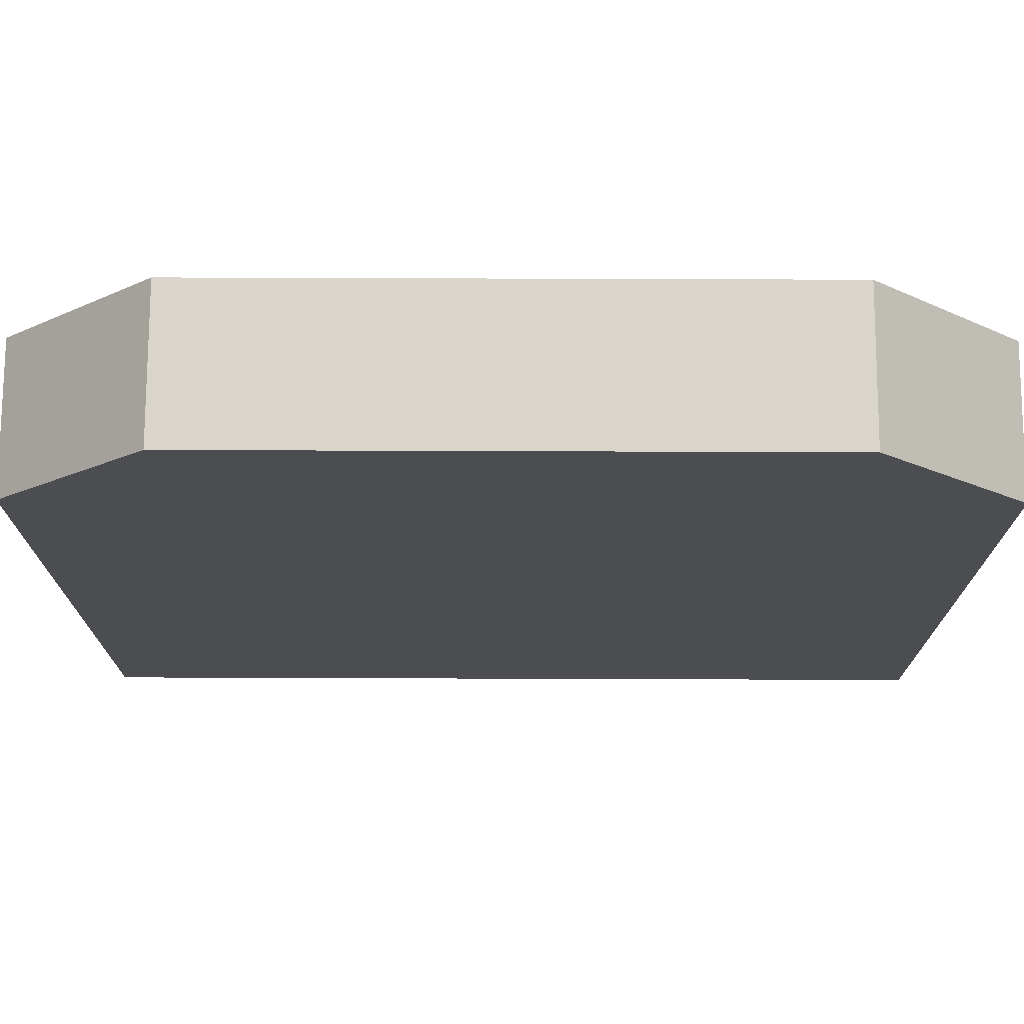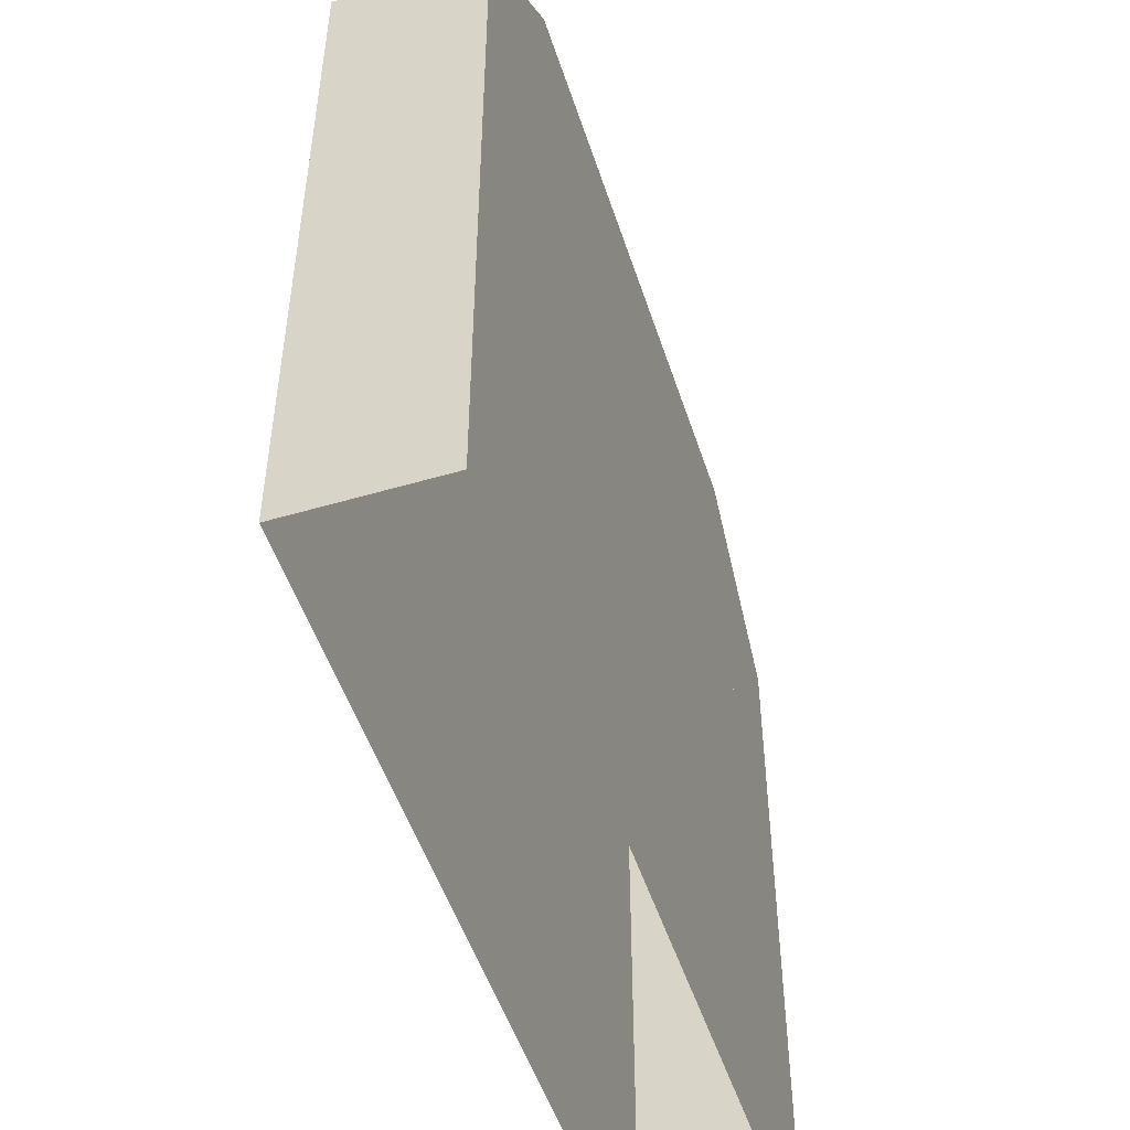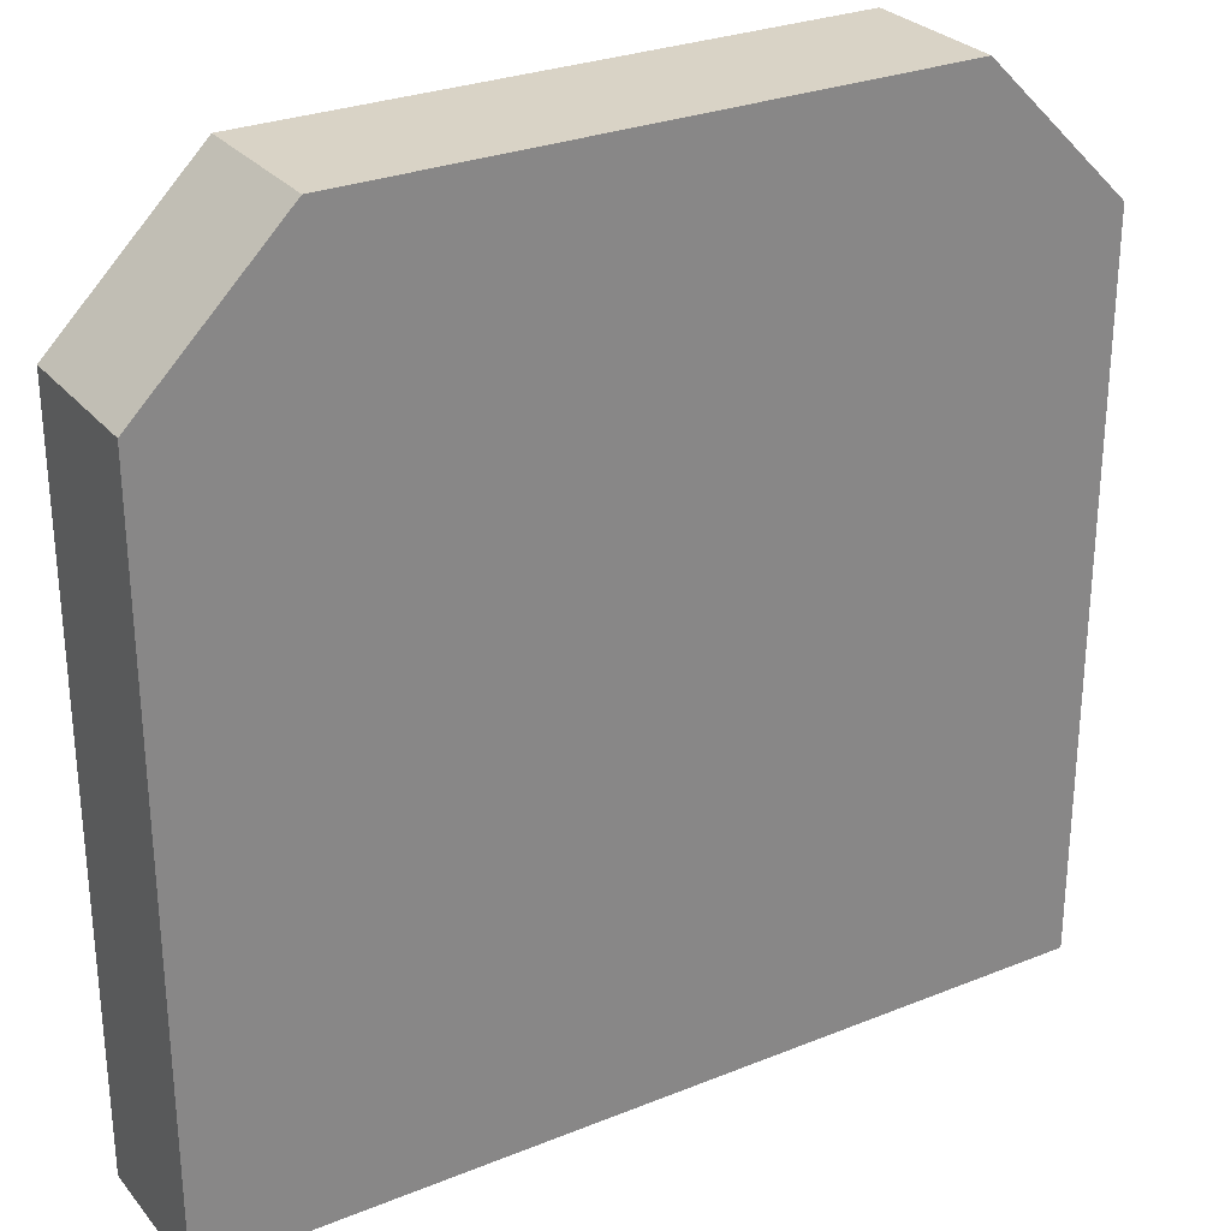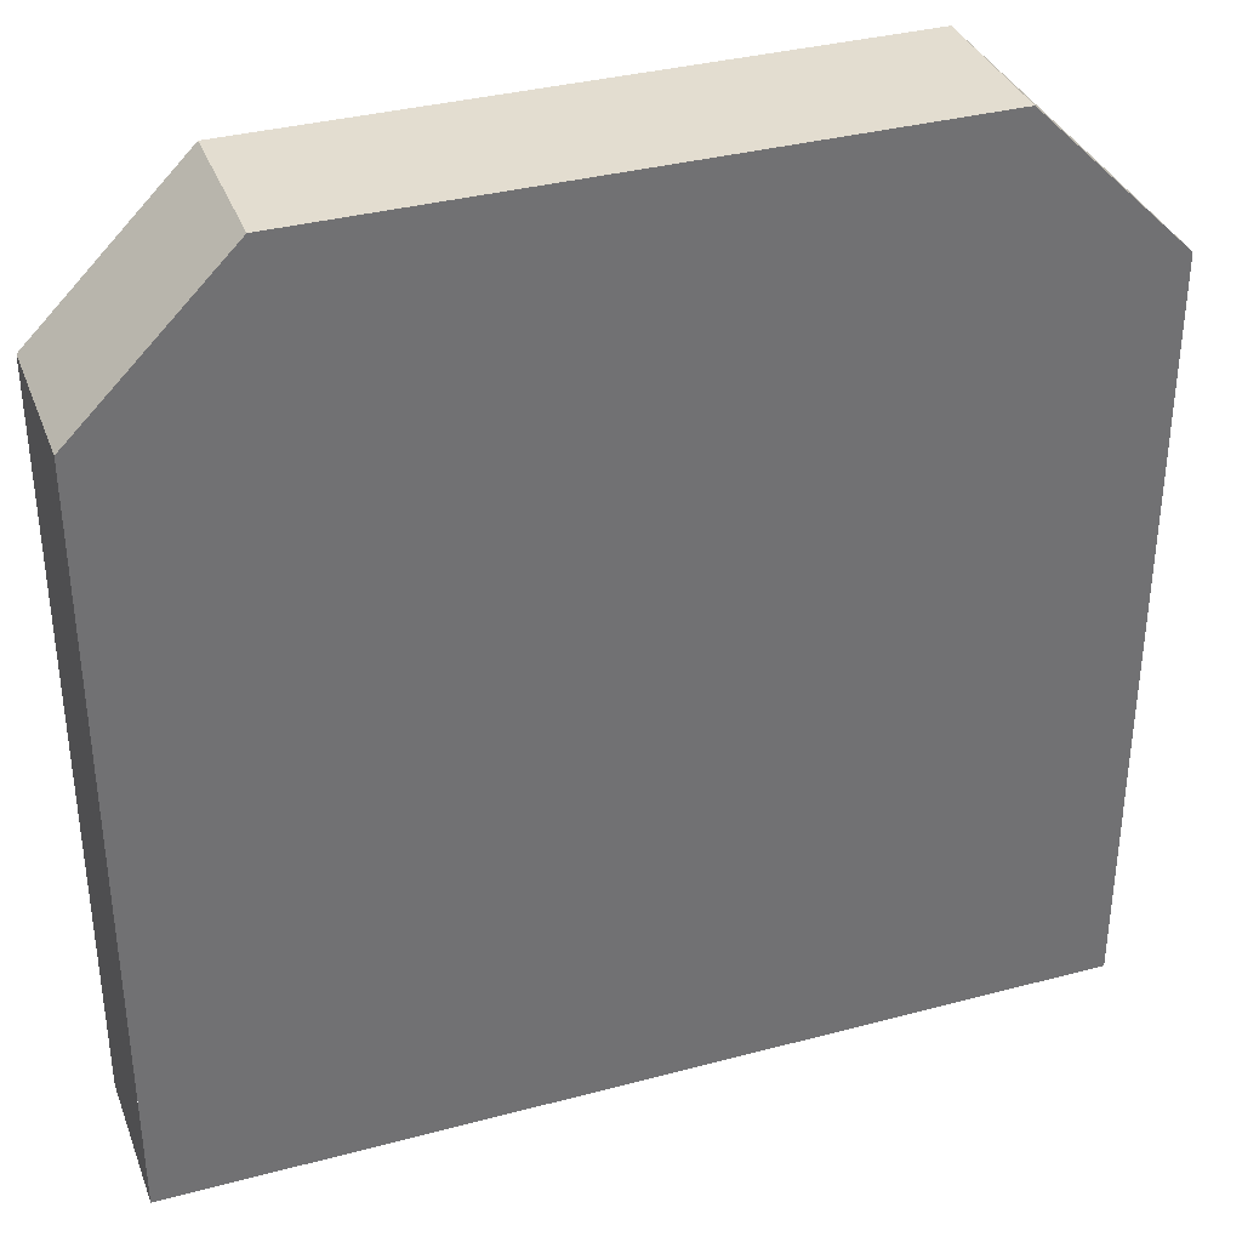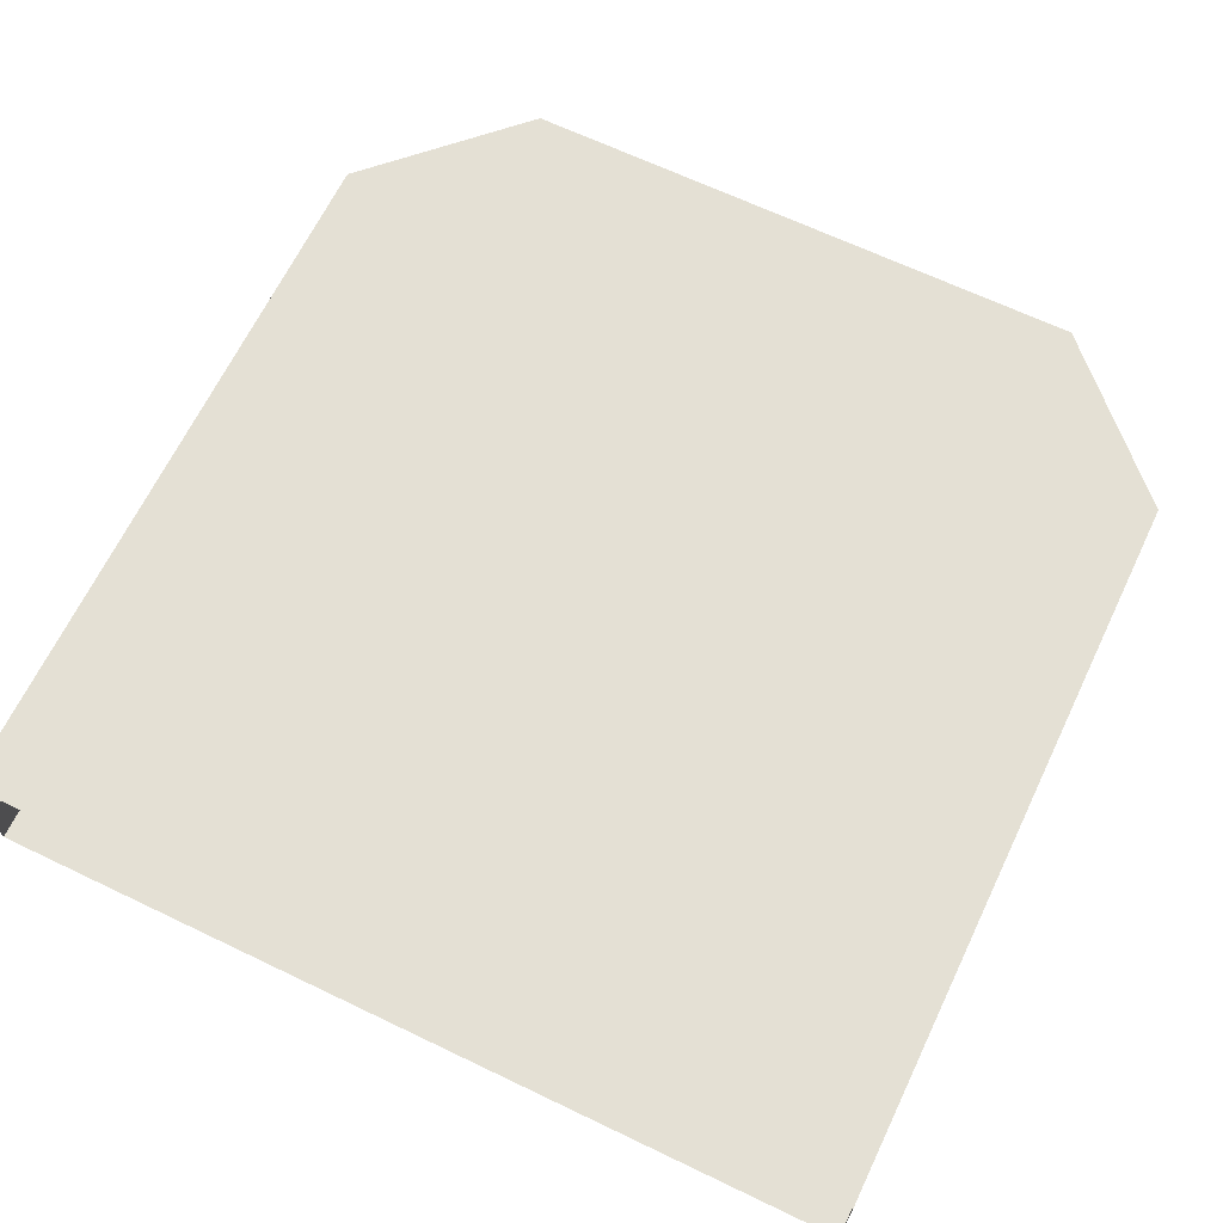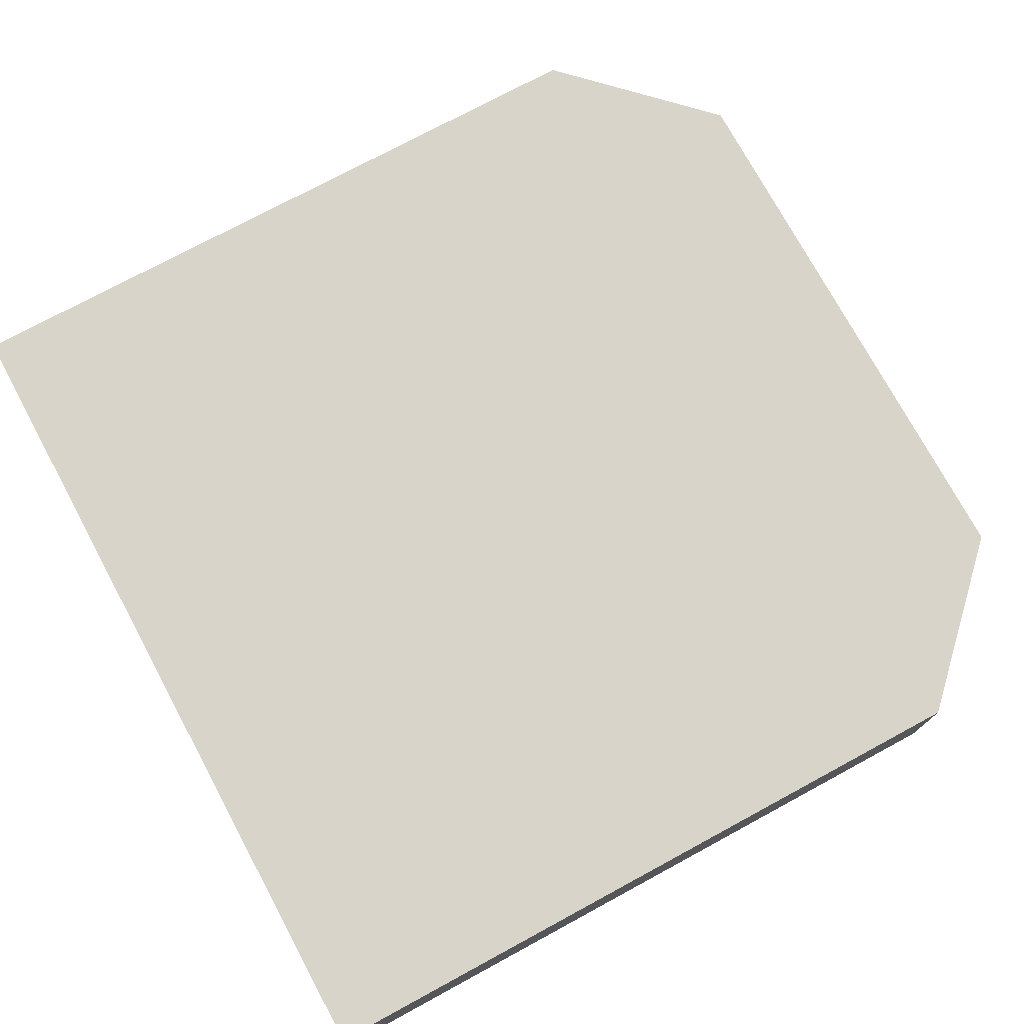
<metadata>
{"format":"obj","ext":"obj","renderer":"f3d","projection":"perspective","resolution":1024,"background":"white","views":[{"elev":74.3,"azim":-179.8,"up":"+Y"},{"elev":-50.7,"azim":-72.2,"up":"+Y"},{"elev":28.3,"azim":148.7,"up":"+Y"},{"elev":35.5,"azim":-19.4,"up":"+Y"},{"elev":66.1,"azim":25.7,"up":"+Z"},{"elev":74.9,"azim":61.6,"up":"+Z"}]}
</metadata>
<code>
o Default
v -0.5 0 -0.25
v -0.5 2 -0.25
v -1.5 2 -0.25
v -1.5 0 -0.25
v -1.5 0 -0.25
v -1.5 2.5 0.25
v -1.5 2.5 -0.25
v -1.5 0 0.25
v 0.5 0 -0.25
v -0.5 1 -0.25
v 0.5 1 -0.25
v -0.5 0 -0.25
v -1.5 2.5 -0.25
v -1 3 0.25
v -1 3 -0.25
v -1.5 2.5 0.25
v -1 3 0.25
v 1 3 -0.25
v -1 3 -0.25
v 1 3 0.25
v 1 3 0.25
v 1.5 2.5 -0.25
v 1 3 -0.25
v 1.5 2.5 0.25
v 1.5 0 0.25
v 1.5 2.5 -0.25
v 1.5 2.5 0.25
v 1.5 0 -0.25
v -1 3 -0.25
v 1 3 -0.25
v -1.5 2.5 -0.25
v 1.5 2.5 -0.25
v 1.5 2 -0.25
v -1.5 2.5 -0.25
v 1.5 2.5 -0.25
v -1.5 2 -0.25
v -0.5 2 0.25
v -1.5 2 0.25
v -0.5 0 0.25
v -1.5 0 0.25
v 1.5 0 -0.25
v 0.5 2 -0.25
v 1.5 2 -0.25
v 0.5 0 -0.25
v -1.5 2.5 0.25
v 1 3 0.25
v -1 3 0.25
v 1.5 2.5 0.25
v 1.5 2.5 0.25
v -1.5 2.5 0.25
v 1.5 2 0.25
v -1.5 2 0.25
v 1.5 2 0.25
v 0.5 2 0.25
v 1.5 0 0.25
v 0.5 0 0.25
v 0.5 1 0.25
v -0.5 1 0.25
v 0.5 0 0.25
v -0.5 0 0.25
v -0.5 1 0.25
v 0.5 2 0.25
v -0.5 2 0.25
v 0.5 1 0.25
v 0.5 1 -0.25
v -0.5 2 -0.25
v 0.5 2 -0.25
v -0.5 1 -0.25
g Scene
f 1 3 2
f 1 4 3
f 5 6 7
f 5 8 6
f 9 10 11
f 9 12 10
f 13 14 15
f 13 16 14
f 17 18 19
f 17 20 18
f 21 22 23
f 21 24 22
f 25 26 27
f 25 28 26
f 29 30 31
f 30 32 31
f 33 34 35
f 33 36 34
f 37 38 39
f 38 40 39
f 41 42 43
f 41 44 42
f 45 46 47
f 45 48 46
f 49 50 51
f 50 52 51
f 53 54 55
f 54 56 55
f 57 58 59
f 58 60 59
f 61 62 63
f 61 64 62
f 65 66 67
f 65 68 66

</code>
